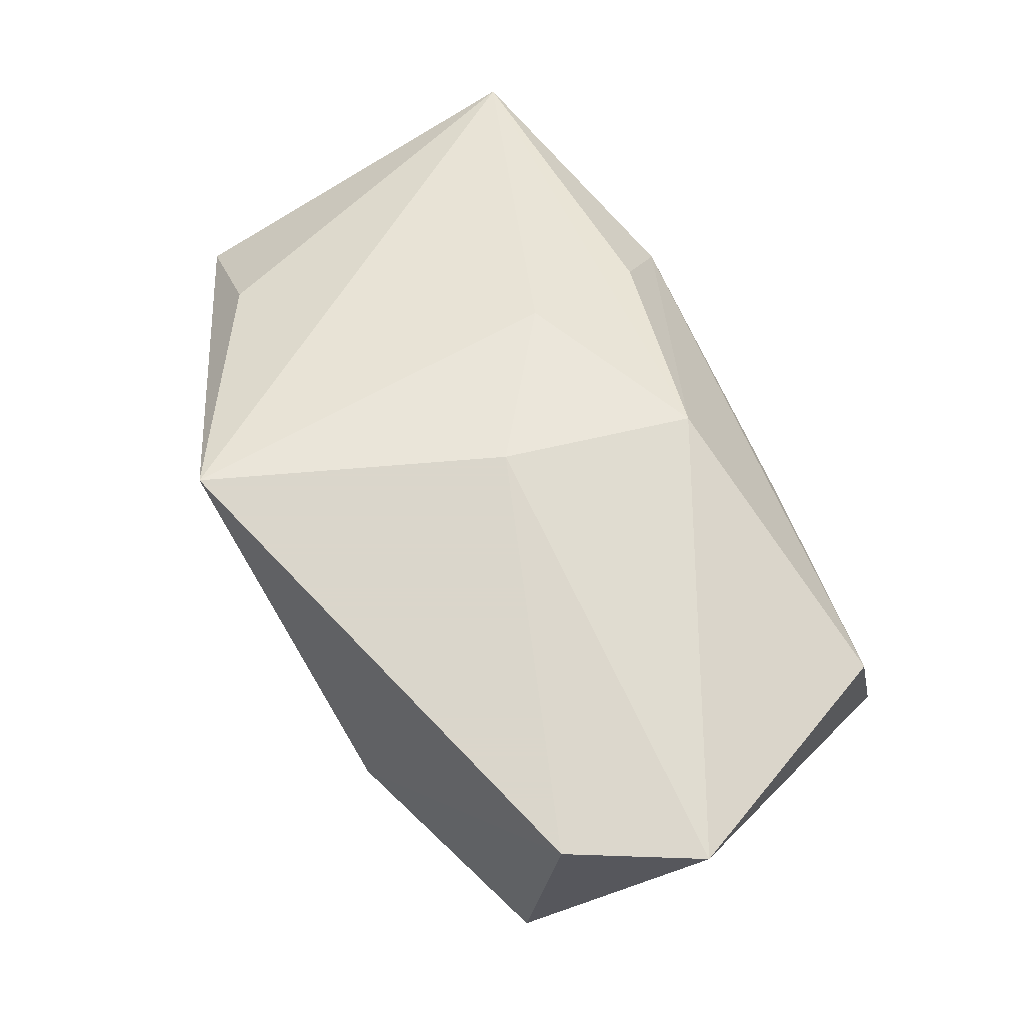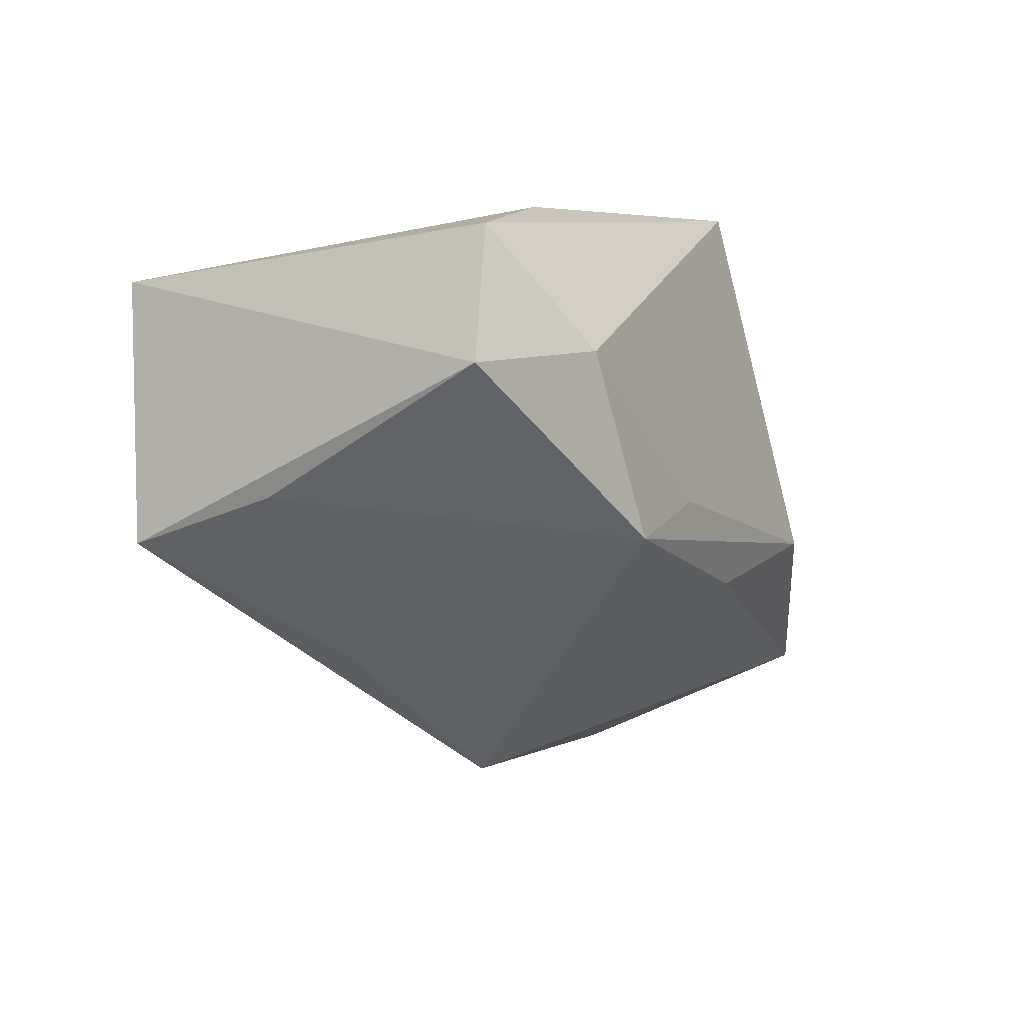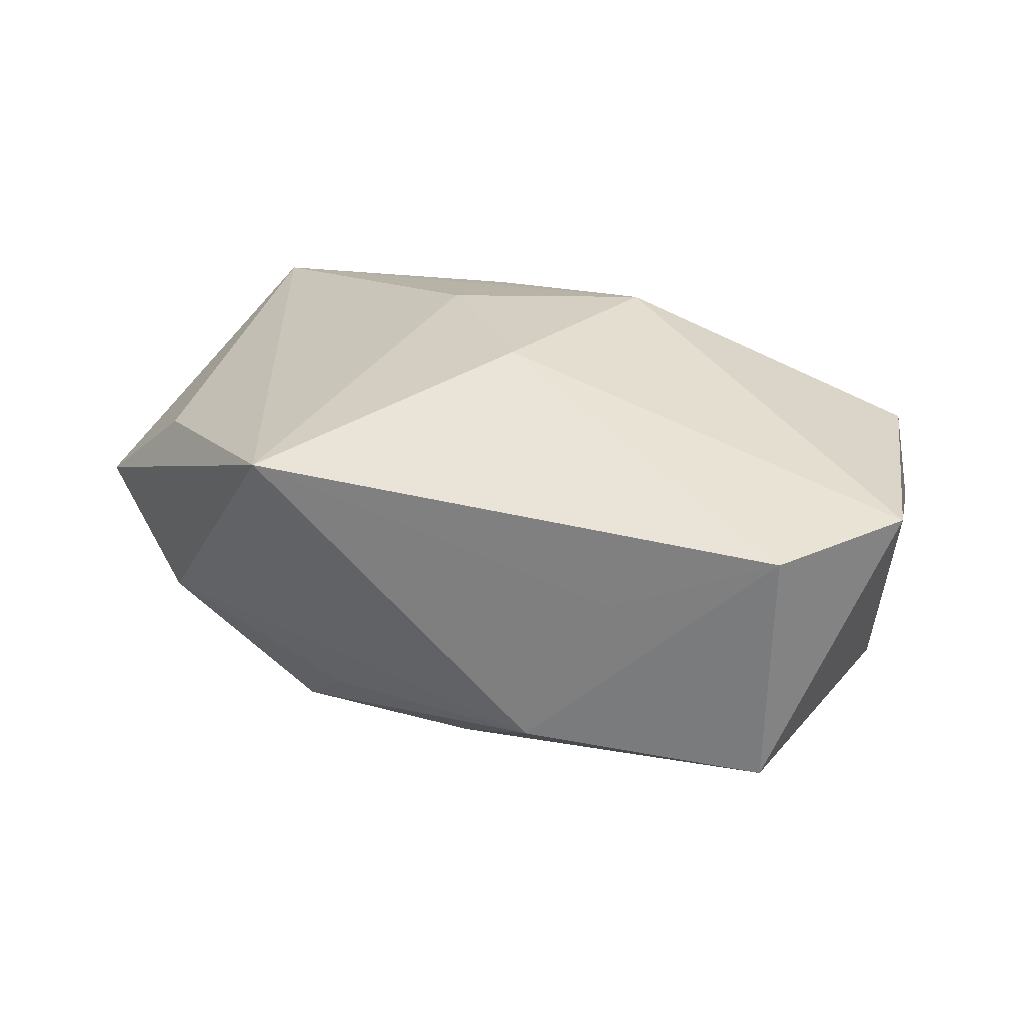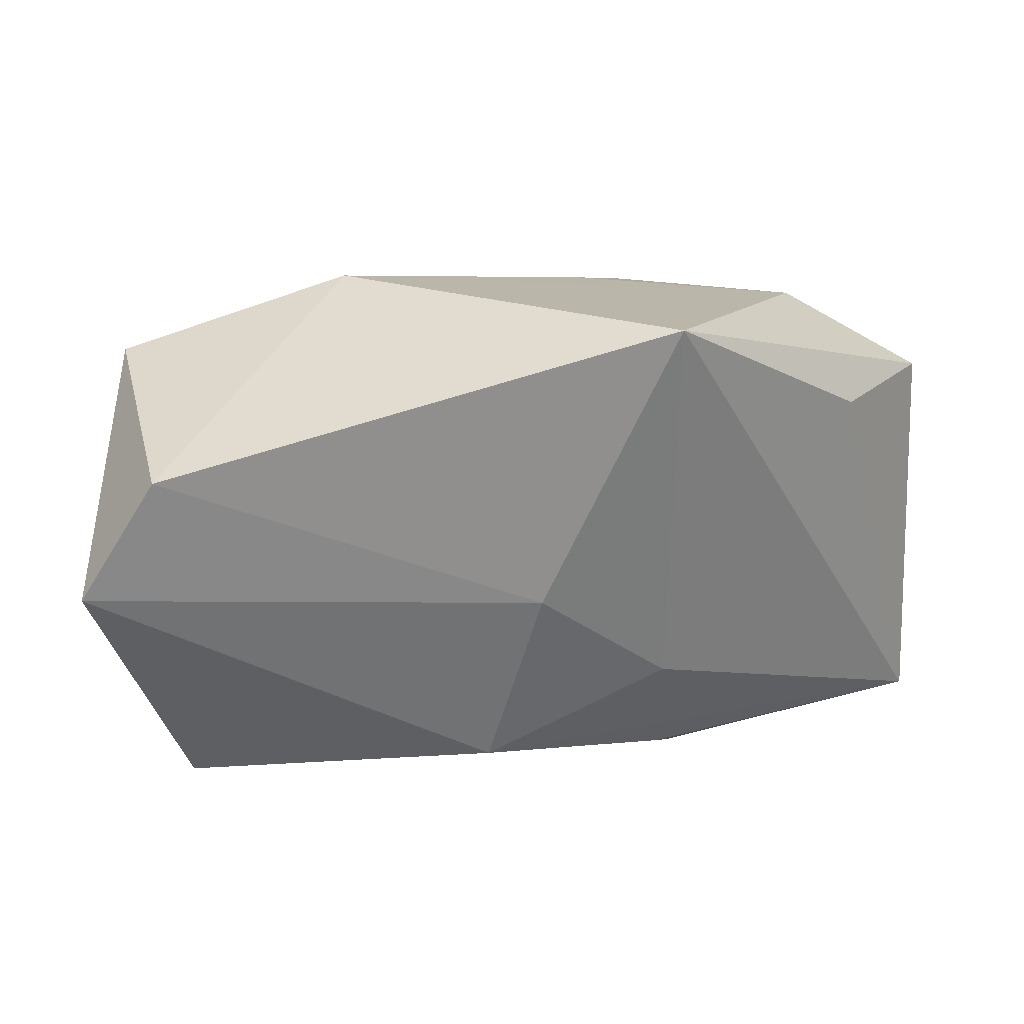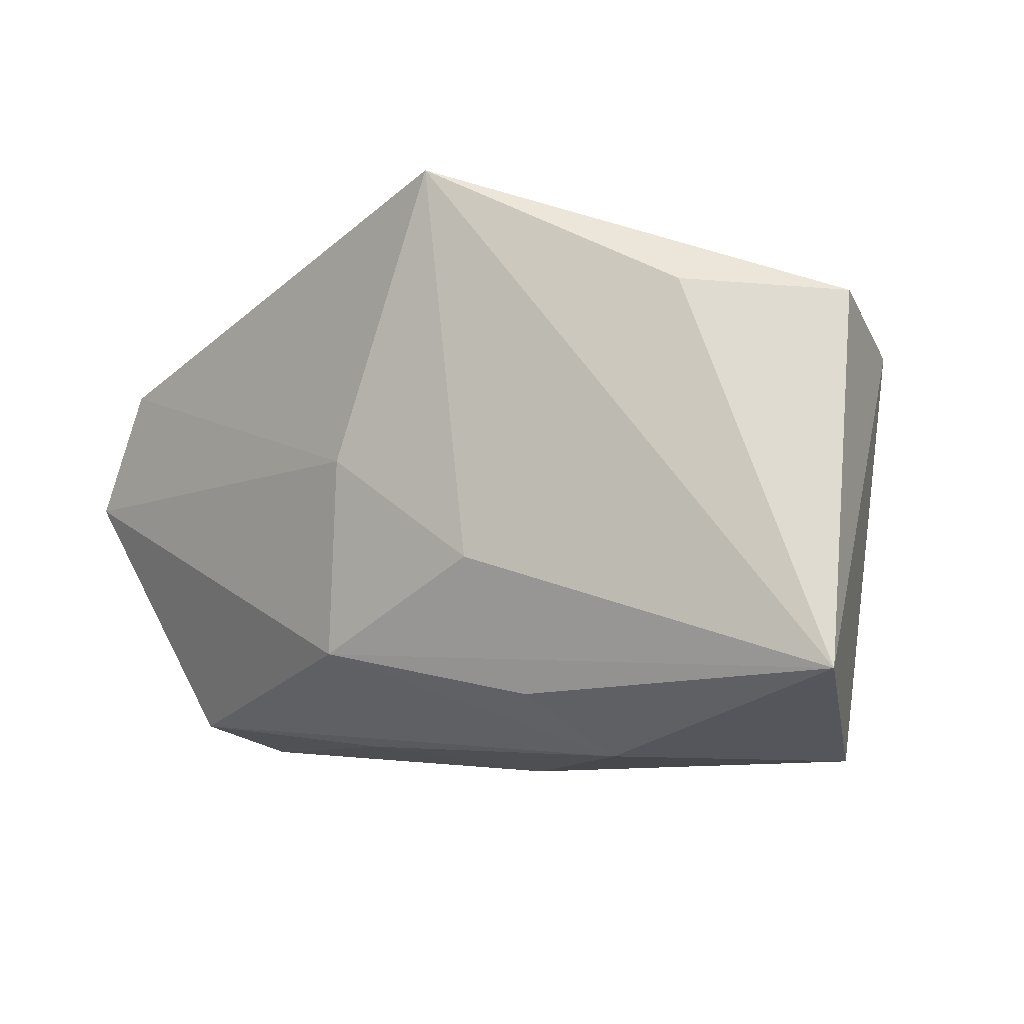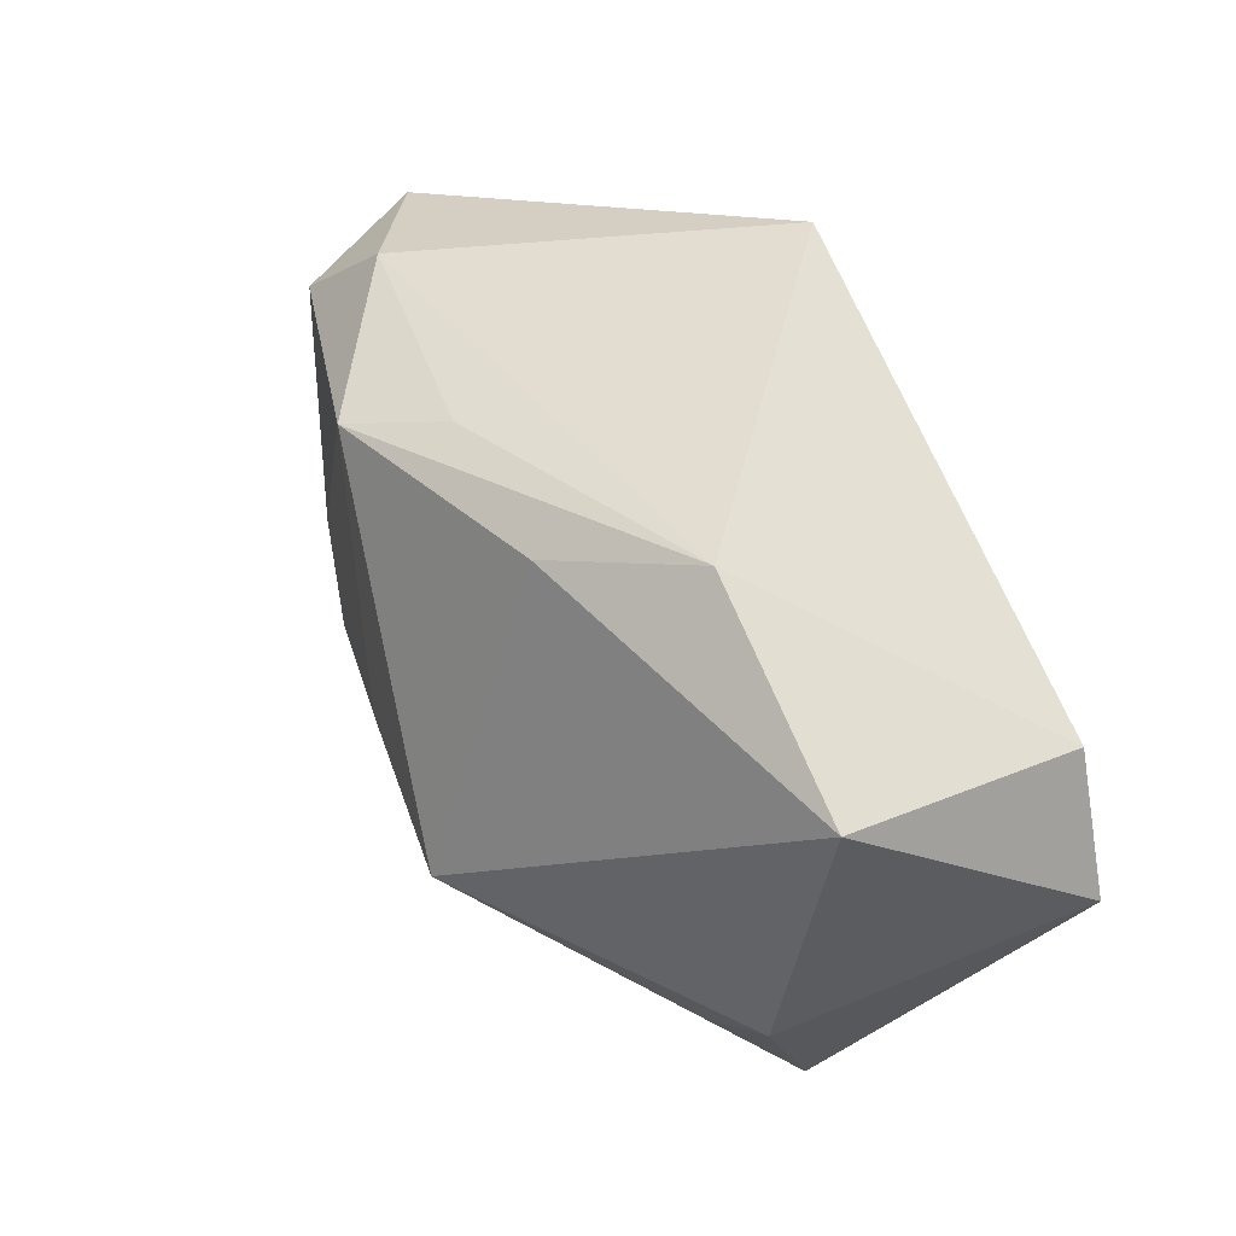
<metadata>
{"format":"obj","ext":"obj","renderer":"f3d","projection":"perspective","resolution":1024,"background":"white","views":[{"elev":73.7,"azim":-120.3,"up":"+Z"},{"elev":-37.5,"azim":110.0,"up":"+Z"},{"elev":42.9,"azim":-150.6,"up":"+Z"},{"elev":25.0,"azim":-8.9,"up":"+Y"},{"elev":-14.9,"azim":46.8,"up":"+Y"},{"elev":53.6,"azim":-113.6,"up":"+Y"}]}
</metadata>
<code>
v 0.0165 -0.02726 0.0009458
v -0.0157 -0.01904 -0.01124
v 0.02827 -0.02704 -0.01869
v -0.001149 -0.02621 -0.006535
v -0.006594 0.02105 -0.01169
v 0.03216 0.01406 0.007973
v 0.008206 -0.01395 -0.02189
v 0.04248 -0.02242 0.000783
v 0.04248 0.01309 -0.003706
v -0.03572 0.01571 0.02098
v 0.01332 -0.02199 0.009441
v -0.005482 -0.01669 0.01776
v -0.01663 0.02666 -0.001029
v -0.03188 -0.01246 -0.00777
v -0.0008204 0.001124 0.02098
v 0.008396 0.02151 -0.01212
v -0.03415 -0.01971 0.01126
v 0.01211 -0.00979 0.01602
v 0.03045 0.01918 -0.01053
v -0.01347 -0.02352 0.004976
v -0.01297 -0.007996 -0.02413
v 0.03002 -0.01271 -0.01838
v -0.03792 0.02042 -0.0008132
v -0.04278 0.004371 0.02035
v 0.03753 0.01036 -0.01514
v -0.0359 -0.02119 0.0001222
v -0.03934 -0.003824 -0.00588
v 0.01179 0.02735 0.02098
v 0.01439 0.01845 -0.02002
v -0.02211 0.02111 0.01385
f 25 8 3
f 15 24 12
f 3 4 26
f 1 4 3
f 3 8 1
f 8 25 9
f 18 8 28
f 28 15 18
f 12 8 18
f 18 15 12
f 10 23 24
f 10 15 28
f 24 15 10
f 21 26 14
f 24 23 27
f 27 26 24
f 27 14 26
f 27 23 21
f 21 14 27
f 21 3 2
f 2 26 21
f 3 26 2
f 20 26 4
f 4 1 20
f 11 8 12
f 12 1 11
f 11 1 8
f 7 3 21
f 21 29 7
f 22 25 3
f 22 29 25
f 3 7 22
f 22 7 29
f 21 23 5
f 5 29 21
f 28 8 6
f 6 9 28
f 8 9 6
f 25 29 19
f 19 9 25
f 28 9 19
f 30 10 28
f 17 1 12
f 17 20 1
f 26 20 17
f 12 24 17
f 24 26 17
f 29 5 13
f 28 19 13
f 13 5 23
f 13 30 28
f 23 10 13
f 10 30 13
f 16 19 29
f 29 13 16
f 16 13 19

</code>
